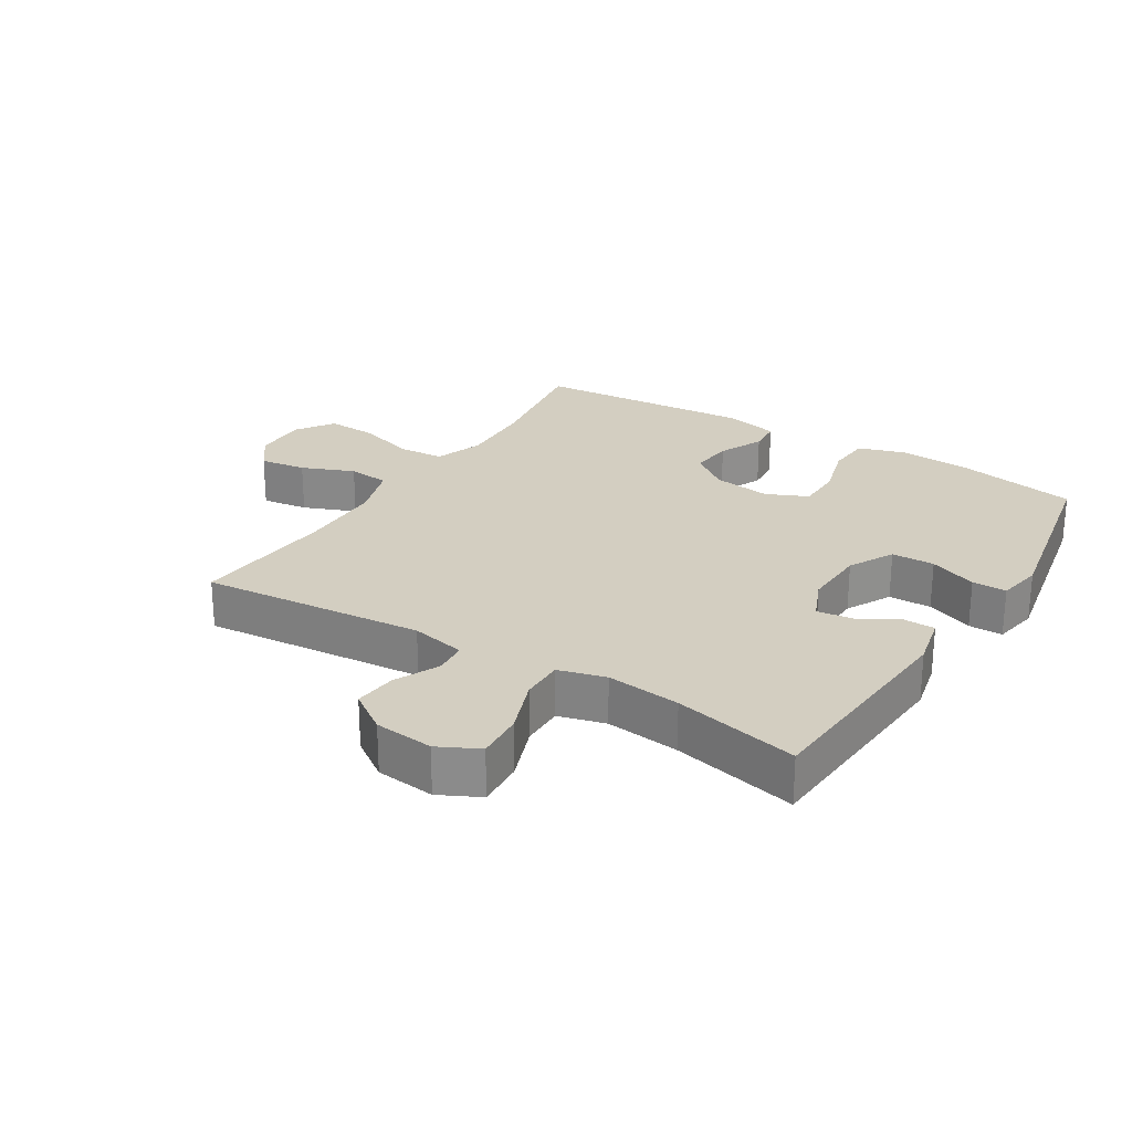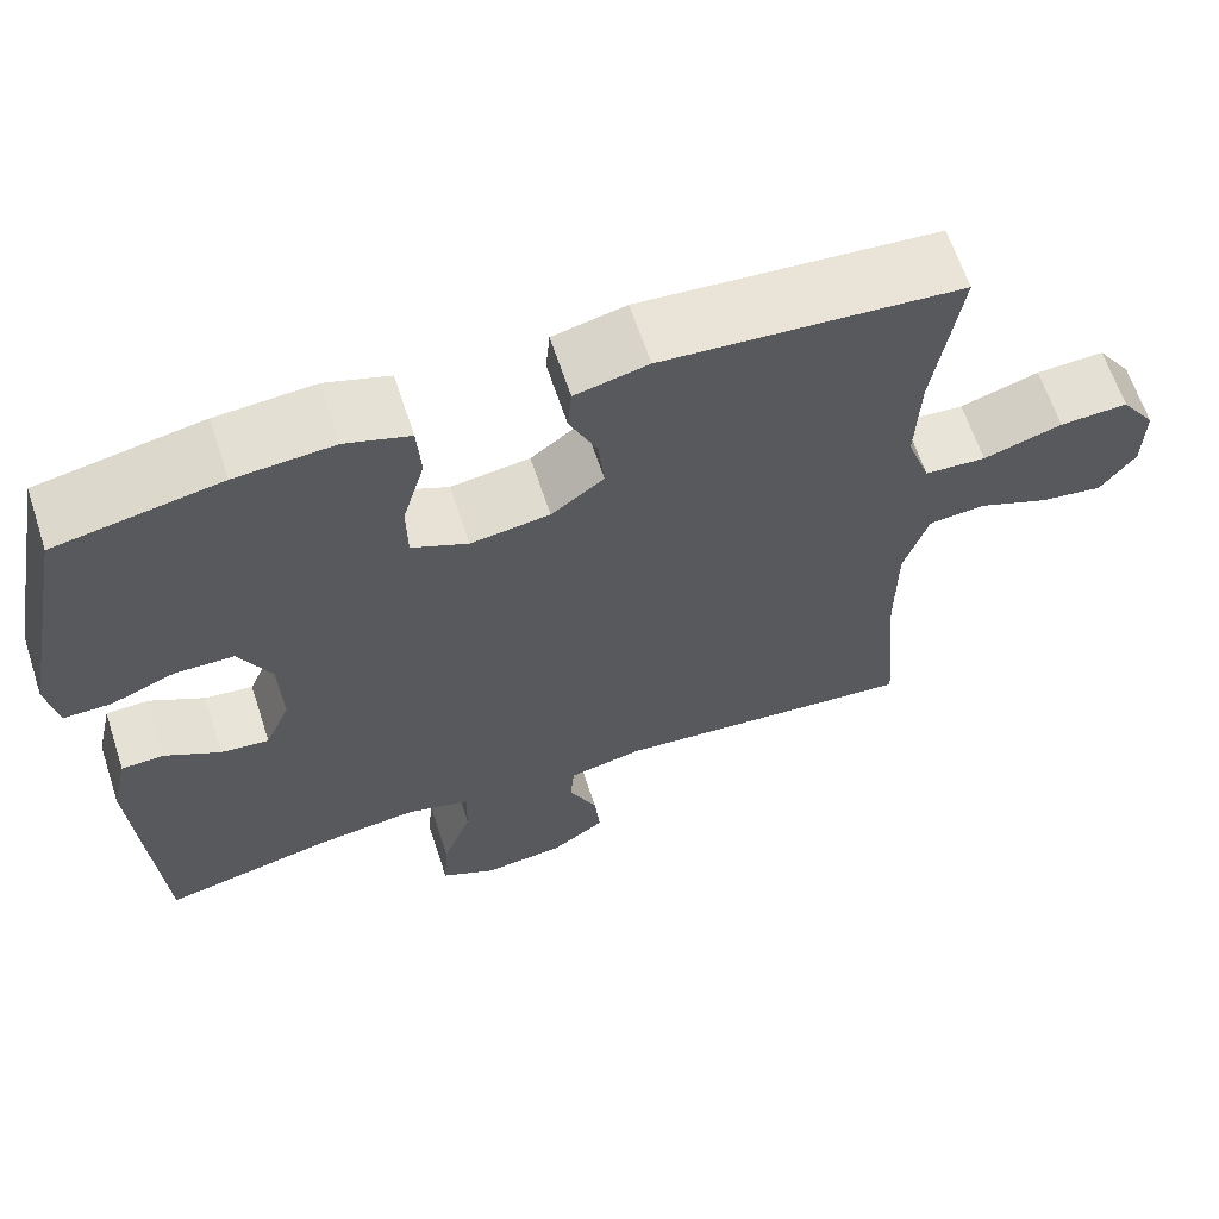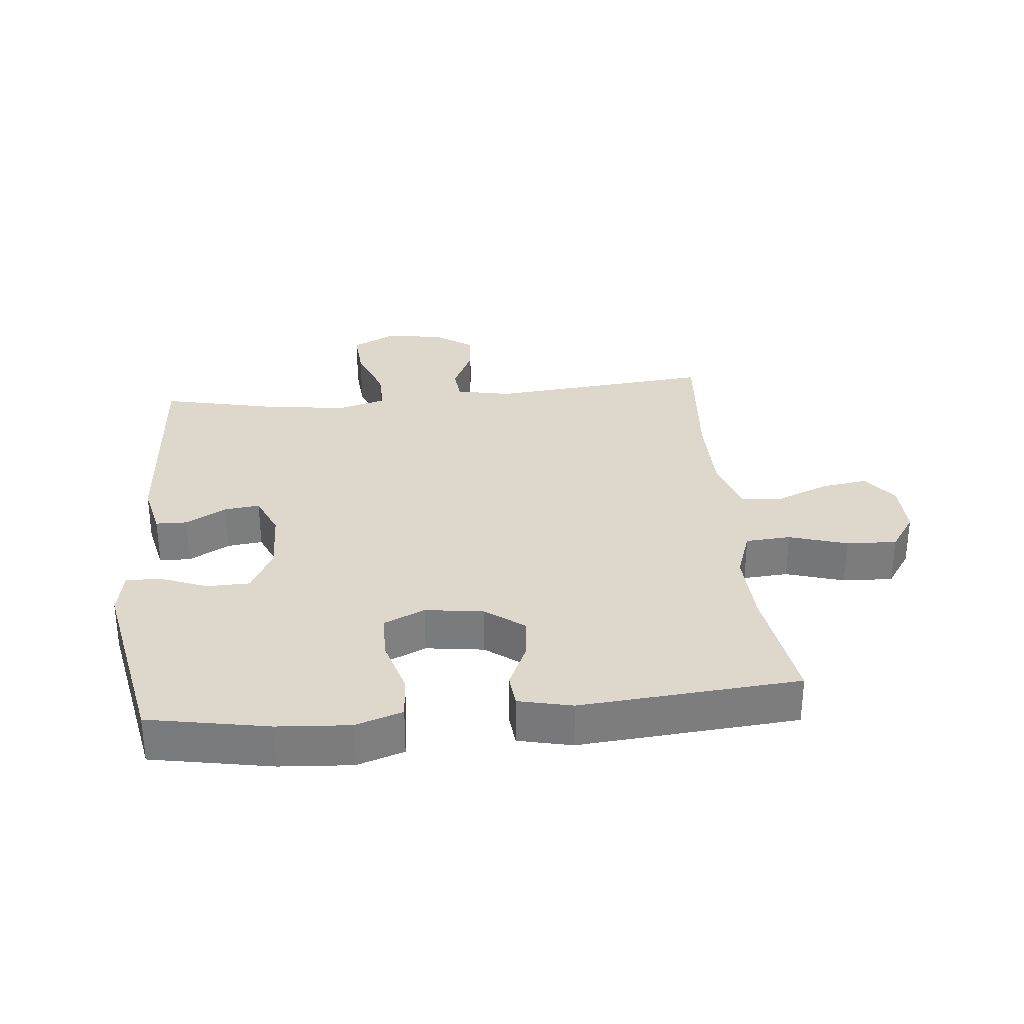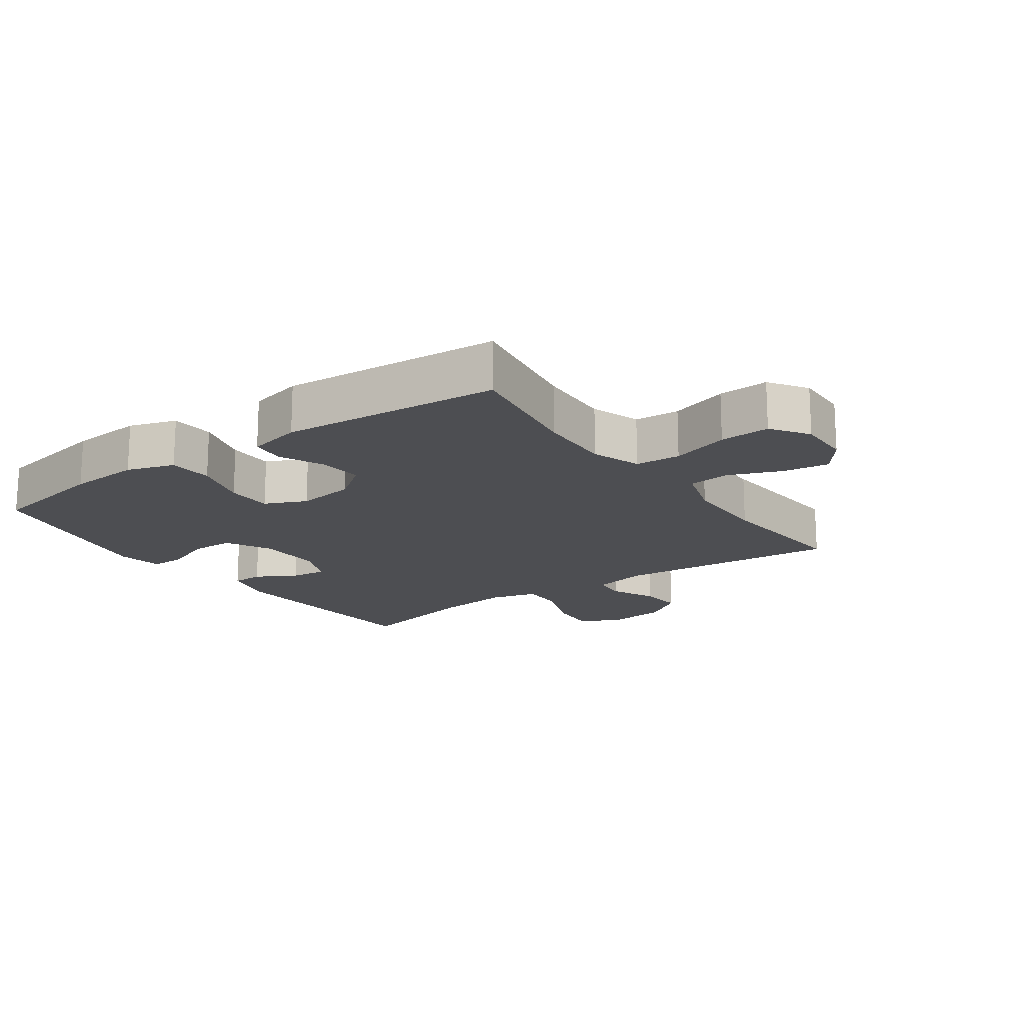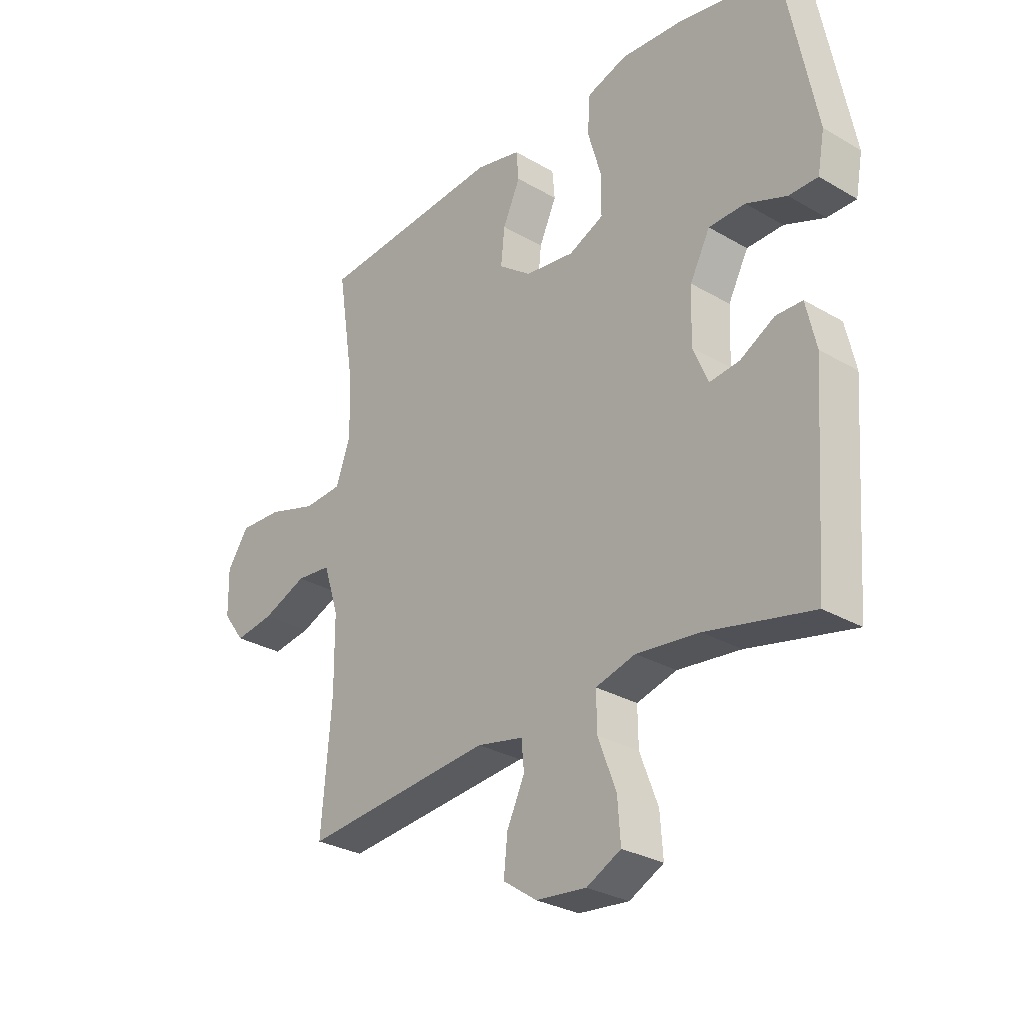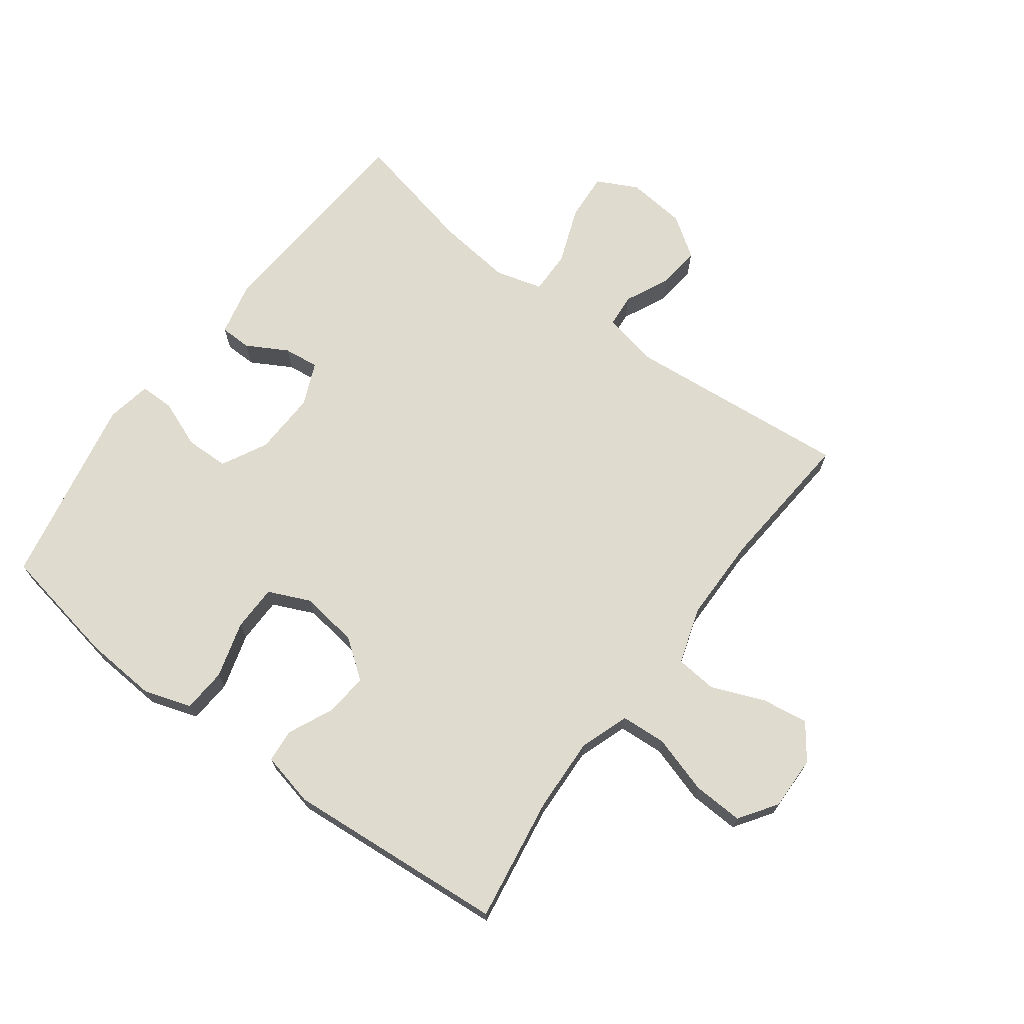
<metadata>
{"format":"obj","ext":"obj","renderer":"f3d","projection":"perspective","resolution":1024,"background":"white","views":[{"elev":25.3,"azim":-148.0,"up":"+Y"},{"elev":63.8,"azim":-18.2,"up":"+Z"},{"elev":31.4,"azim":-5.6,"up":"+Y"},{"elev":-17.2,"azim":35.4,"up":"+Y"},{"elev":-29.2,"azim":-131.0,"up":"+Z"},{"elev":70.4,"azim":36.6,"up":"+Y"}]}
</metadata>
<code>
o path234
v -0.5901 0.0375 0.214
v -0.5768 0.0375 0.1409
v -0.5211 0.0375 0.1409
v -0.4438 0.0375 0.171
v -0.3739 0.0375 0.1696
v -0.3354 0.0375 0.09598
v -0.3318 0.0375 -0.007168
v -0.3613 0.0375 -0.07616
v -0.4187 0.0375 -0.06926
v -0.4844 0.0375 -0.03242
v -0.5354 0.0375 -0.0335
v -0.555 0.0375 -0.1195
v -0.5299 0.0375 -0.4789
v -0.3267 0.0375 -0.4341
v -0.2062 0.0375 -0.4205
v -0.1299 0.0375 -0.4416
v -0.1309 0.0375 -0.5114
v -0.1656 0.0375 -0.6033
v -0.1711 0.0375 -0.6806
v -0.1054 0.0375 -0.7139
v -0.009306 0.0375 -0.704
v 0.05548 0.0375 -0.6593
v 0.04856 0.0375 -0.5904
v 0.01455 0.0375 -0.5178
v 0.01934 0.0375 -0.464
v 0.1082 0.0375 -0.4454
v 0.4718 0.0375 -0.4789
v 0.4524 0.0375 -0.2474
v 0.4535 0.0375 -0.1086
v 0.4827 0.0375 -0.01713
v 0.55 0.0375 -0.01078
v 0.6352 0.0375 -0.04544
v 0.7105 0.0375 -0.05656
v 0.7526 0.0375 0.000102
v 0.7543 0.0375 0.0875
v 0.7127 0.0375 0.1483
v 0.631 0.0375 0.1445
v 0.5367 0.0375 0.1157
v 0.4633 0.0375 0.1206
v 0.4353 0.0375 0.1999
v 0.4403 0.0375 0.321
v 0.4718 0.0375 0.523
v 0.1156 0.0375 0.5519
v 0.02845 0.0375 0.5319
v 0.02361 0.0375 0.4777
v 0.05692 0.0375 0.4049
v 0.0641 0.0375 0.3352
v 0.001362 0.0375 0.2883
v -0.09303 0.0375 0.2755
v -0.1603 0.0375 0.3056
v -0.1613 0.0375 0.3804
v -0.135 0.0375 0.4713
v -0.1399 0.0375 0.5425
v -0.2167 0.0375 0.5676
v -0.334 0.0375 0.5594
v -0.5299 0.0375 0.523
v -0.5901 -0.0375 0.214
v -0.5768 -0.0375 0.1409
v -0.5211 -0.0375 0.1409
v -0.4438 -0.0375 0.171
v -0.3739 -0.0375 0.1696
v -0.3354 -0.0375 0.09598
v -0.3318 -0.0375 -0.007168
v -0.3613 -0.0375 -0.07616
v -0.4187 -0.0375 -0.06926
v -0.4844 -0.0375 -0.03242
v -0.5354 -0.0375 -0.0335
v -0.555 -0.0375 -0.1195
v -0.5299 -0.0375 -0.4789
v -0.3267 -0.0375 -0.4341
v -0.2062 -0.0375 -0.4205
v -0.1299 -0.0375 -0.4416
v -0.1309 -0.0375 -0.5114
v -0.1656 -0.0375 -0.6033
v -0.1711 -0.0375 -0.6806
v -0.1054 -0.0375 -0.7139
v -0.009306 -0.0375 -0.704
v 0.05548 -0.0375 -0.6593
v 0.04856 -0.0375 -0.5904
v 0.01455 -0.0375 -0.5178
v 0.01934 -0.0375 -0.464
v 0.1082 -0.0375 -0.4454
v 0.4718 -0.0375 -0.4789
v 0.4524 -0.0375 -0.2474
v 0.4535 -0.0375 -0.1086
v 0.4827 -0.0375 -0.01713
v 0.55 -0.0375 -0.01078
v 0.6352 -0.0375 -0.04544
v 0.7105 -0.0375 -0.05656
v 0.7526 -0.0375 0.000102
v 0.7543 -0.0375 0.0875
v 0.7127 -0.0375 0.1483
v 0.631 -0.0375 0.1445
v 0.5367 -0.0375 0.1157
v 0.4633 -0.0375 0.1206
v 0.4353 -0.0375 0.1999
v 0.4403 -0.0375 0.321
v 0.4718 -0.0375 0.523
v 0.1156 -0.0375 0.5519
v 0.02845 -0.0375 0.5319
v 0.02361 -0.0375 0.4777
v 0.05692 -0.0375 0.4049
v 0.0641 -0.0375 0.3352
v 0.001362 -0.0375 0.2883
v -0.09303 -0.0375 0.2755
v -0.1603 -0.0375 0.3056
v -0.1613 -0.0375 0.3804
v -0.135 -0.0375 0.4713
v -0.1399 -0.0375 0.5425
v -0.2167 -0.0375 0.5676
v -0.334 -0.0375 0.5594
v -0.5299 -0.0375 0.523
v -0.5901 0.0375 0.214
v -0.5768 0.0375 0.1409
v -0.5768 0.0375 0.1409
v -0.5211 0.0375 0.1409
v -0.5354 0.0375 -0.0335
v -0.5354 0.0375 -0.0335
v -0.555 0.0375 -0.1195
v -0.4844 0.0375 -0.03242
v -0.5299 0.0375 0.523
v -0.5299 0.0375 0.523
v -0.5299 0.0375 -0.4789
v -0.5299 0.0375 -0.4789
v -0.4438 0.0375 0.171
v -0.4187 0.0375 -0.06926
v -0.3739 0.0375 0.1696
v -0.3739 0.0375 0.1696
v -0.334 0.0375 0.5594
v -0.3267 0.0375 -0.4341
v -0.3613 0.0375 -0.07616
v -0.3613 0.0375 -0.07616
v -0.3354 0.0375 0.09598
v -0.3318 0.0375 -0.007168
v -0.2167 0.0375 0.5676
v -0.2062 0.0375 -0.4205
v -0.1399 0.0375 0.5425
v -0.1399 0.0375 0.5425
v -0.1603 0.0375 0.3056
v -0.1603 0.0375 0.3056
v -0.1613 0.0375 0.3804
v -0.1299 0.0375 -0.4416
v -0.1299 0.0375 -0.4416
v -0.1656 0.0375 -0.6033
v -0.1711 0.0375 -0.6806
v -0.1711 0.0375 -0.6806
v -0.1054 0.0375 -0.7139
v -0.1309 0.0375 -0.5114
v -0.135 0.0375 0.4713
v -0.09303 0.0375 0.2755
v -0.009306 0.0375 -0.704
v 0.001362 0.0375 0.2883
v 0.05548 0.0375 -0.6593
v 0.05548 0.0375 -0.6593
v 0.0641 0.0375 0.3352
v 0.01455 0.0375 -0.5178
v 0.01934 0.0375 -0.464
v 0.01934 0.0375 -0.464
v 0.04856 0.0375 -0.5904
v 0.1082 0.0375 -0.4454
v 0.02845 0.0375 0.5319
v 0.02845 0.0375 0.5319
v 0.02361 0.0375 0.4777
v 0.05692 0.0375 0.4049
v 0.1156 0.0375 0.5519
v 0.4718 0.0375 0.523
v 0.4718 0.0375 0.523
v 0.4403 0.0375 0.321
v 0.4353 0.0375 0.1999
v 0.4633 0.0375 0.1206
v 0.4633 0.0375 0.1206
v 0.4524 0.0375 -0.2474
v 0.4535 0.0375 -0.1086
v 0.4718 0.0375 -0.4789
v 0.4718 0.0375 -0.4789
v 0.4827 0.0375 -0.01713
v 0.4827 0.0375 -0.01713
v 0.5367 0.0375 0.1157
v 0.55 0.0375 -0.01078
v 0.631 0.0375 0.1445
v 0.6352 0.0375 -0.04544
v 0.7127 0.0375 0.1483
v 0.7105 0.0375 -0.05656
v 0.7105 0.0375 -0.05656
v 0.7526 0.0375 0.000102
v 0.7543 0.0375 0.0875
v -0.5901 -0.0375 0.214
v -0.5768 -0.0375 0.1409
v -0.5768 -0.0375 0.1409
v -0.5211 -0.0375 0.1409
v -0.5354 -0.0375 -0.0335
v -0.5354 -0.0375 -0.0335
v -0.555 -0.0375 -0.1195
v -0.4844 -0.0375 -0.03242
v -0.5299 -0.0375 0.523
v -0.5299 -0.0375 0.523
v -0.5299 -0.0375 -0.4789
v -0.5299 -0.0375 -0.4789
v -0.4438 -0.0375 0.171
v -0.4187 -0.0375 -0.06926
v -0.3739 -0.0375 0.1696
v -0.3739 -0.0375 0.1696
v -0.334 -0.0375 0.5594
v -0.3267 -0.0375 -0.4341
v -0.3613 -0.0375 -0.07616
v -0.3613 -0.0375 -0.07616
v -0.3354 -0.0375 0.09598
v -0.3318 -0.0375 -0.007168
v -0.2167 -0.0375 0.5676
v -0.2062 -0.0375 -0.4205
v -0.1399 -0.0375 0.5425
v -0.1399 -0.0375 0.5425
v -0.1603 -0.0375 0.3056
v -0.1603 -0.0375 0.3056
v -0.1613 -0.0375 0.3804
v -0.1299 -0.0375 -0.4416
v -0.1299 -0.0375 -0.4416
v -0.1656 -0.0375 -0.6033
v -0.1711 -0.0375 -0.6806
v -0.1711 -0.0375 -0.6806
v -0.1054 -0.0375 -0.7139
v -0.1309 -0.0375 -0.5114
v -0.135 -0.0375 0.4713
v -0.09303 -0.0375 0.2755
v -0.009306 -0.0375 -0.704
v 0.001362 -0.0375 0.2883
v 0.05548 -0.0375 -0.6593
v 0.05548 -0.0375 -0.6593
v 0.0641 -0.0375 0.3352
v 0.01455 -0.0375 -0.5178
v 0.01934 -0.0375 -0.464
v 0.01934 -0.0375 -0.464
v 0.04856 -0.0375 -0.5904
v 0.1082 -0.0375 -0.4454
v 0.02845 -0.0375 0.5319
v 0.02845 -0.0375 0.5319
v 0.02361 -0.0375 0.4777
v 0.05692 -0.0375 0.4049
v 0.1156 -0.0375 0.5519
v 0.4718 -0.0375 0.523
v 0.4718 -0.0375 0.523
v 0.4403 -0.0375 0.321
v 0.4353 -0.0375 0.1999
v 0.4633 -0.0375 0.1206
v 0.4633 -0.0375 0.1206
v 0.4524 -0.0375 -0.2474
v 0.4535 -0.0375 -0.1086
v 0.4718 -0.0375 -0.4789
v 0.4718 -0.0375 -0.4789
v 0.4827 -0.0375 -0.01713
v 0.4827 -0.0375 -0.01713
v 0.5367 -0.0375 0.1157
v 0.55 -0.0375 -0.01078
v 0.631 -0.0375 0.1445
v 0.6352 -0.0375 -0.04544
v 0.7127 -0.0375 0.1483
v 0.7105 -0.0375 -0.05656
v 0.7105 -0.0375 -0.05656
v 0.7526 -0.0375 0.000102
v 0.7543 -0.0375 0.0875
f 218 233 230
f 226 224 208
f 205 200 204
f 229 242 238
f 193 194 191
f 247 234 246
f 204 200 193
f 193 200 194
f 213 207 224
f 255 254 253
f 237 239 235
f 238 239 237
f 234 226 208
f 210 205 204
f 233 218 225
f 250 252 244
f 199 201 195
f 253 252 250
f 216 205 210
f 195 201 203
f 215 223 209
f 247 244 226
f 215 201 213
f 222 231 216
f 239 242 240
f 234 247 226
f 203 215 209
f 243 242 229
f 238 242 239
f 255 260 254
f 252 253 254
f 204 193 197
f 216 208 205
f 246 234 248
f 207 213 201
f 256 254 260
f 244 243 226
f 257 259 255
f 227 233 225
f 218 230 222
f 230 231 222
f 259 260 255
f 187 199 195
f 250 244 247
f 203 201 215
f 199 187 190
f 209 223 211
f 216 231 234
f 208 224 207
f 216 234 208
f 226 243 229
f 190 187 188
f 219 221 218
f 221 225 218
f 1 115 189 57
f 2 3 59 58
f 118 12 68 192
f 10 11 67 66
f 122 1 57 196
f 12 124 198 68
f 3 4 60 59
f 9 10 66 65
f 4 128 202 60
f 55 56 112 111
f 13 14 70 69
f 132 9 65 206
f 5 6 62 61
f 7 8 64 63
f 6 7 63 62
f 54 55 111 110
f 14 15 71 70
f 138 54 110 212
f 140 51 107 214
f 15 143 217 71
f 18 146 220 74
f 19 20 76 75
f 17 18 74 73
f 52 53 109 108
f 51 52 108 107
f 49 50 106 105
f 16 17 73 72
f 20 21 77 76
f 48 49 105 104
f 21 154 228 77
f 47 48 104 103
f 24 158 232 80
f 23 24 80 79
f 22 23 79 78
f 25 26 82 81
f 162 45 101 236
f 45 46 102 101
f 43 44 100 99
f 46 47 103 102
f 167 43 99 241
f 41 42 98 97
f 40 41 97 96
f 171 40 96 245
f 28 29 85 84
f 175 28 84 249
f 26 27 83 82
f 29 177 251 85
f 38 39 95 94
f 30 31 87 86
f 37 38 94 93
f 31 32 88 87
f 36 37 93 92
f 32 184 258 88
f 33 34 90 89
f 35 36 92 91
f 34 35 91 90
f 144 156 159
f 152 134 150
f 131 130 126
f 155 164 168
f 119 117 120
f 173 172 160
f 130 119 126
f 119 120 126
f 139 150 133
f 181 179 180
f 163 161 165
f 164 163 165
f 160 134 152
f 136 130 131
f 159 151 144
f 176 170 178
f 125 121 127
f 179 176 178
f 142 136 131
f 121 129 127
f 141 135 149
f 173 152 170
f 141 139 127
f 148 142 157
f 165 166 168
f 160 152 173
f 129 135 141
f 169 155 168
f 164 165 168
f 181 180 186
f 178 180 179
f 130 123 119
f 142 131 134
f 172 174 160
f 133 127 139
f 182 186 180
f 170 152 169
f 183 181 185
f 153 151 159
f 144 148 156
f 156 148 157
f 185 181 186
f 113 121 125
f 176 173 170
f 129 141 127
f 125 116 113
f 135 137 149
f 142 160 157
f 134 133 150
f 142 134 160
f 152 155 169
f 116 114 113
f 145 144 147
f 147 144 151

</code>
